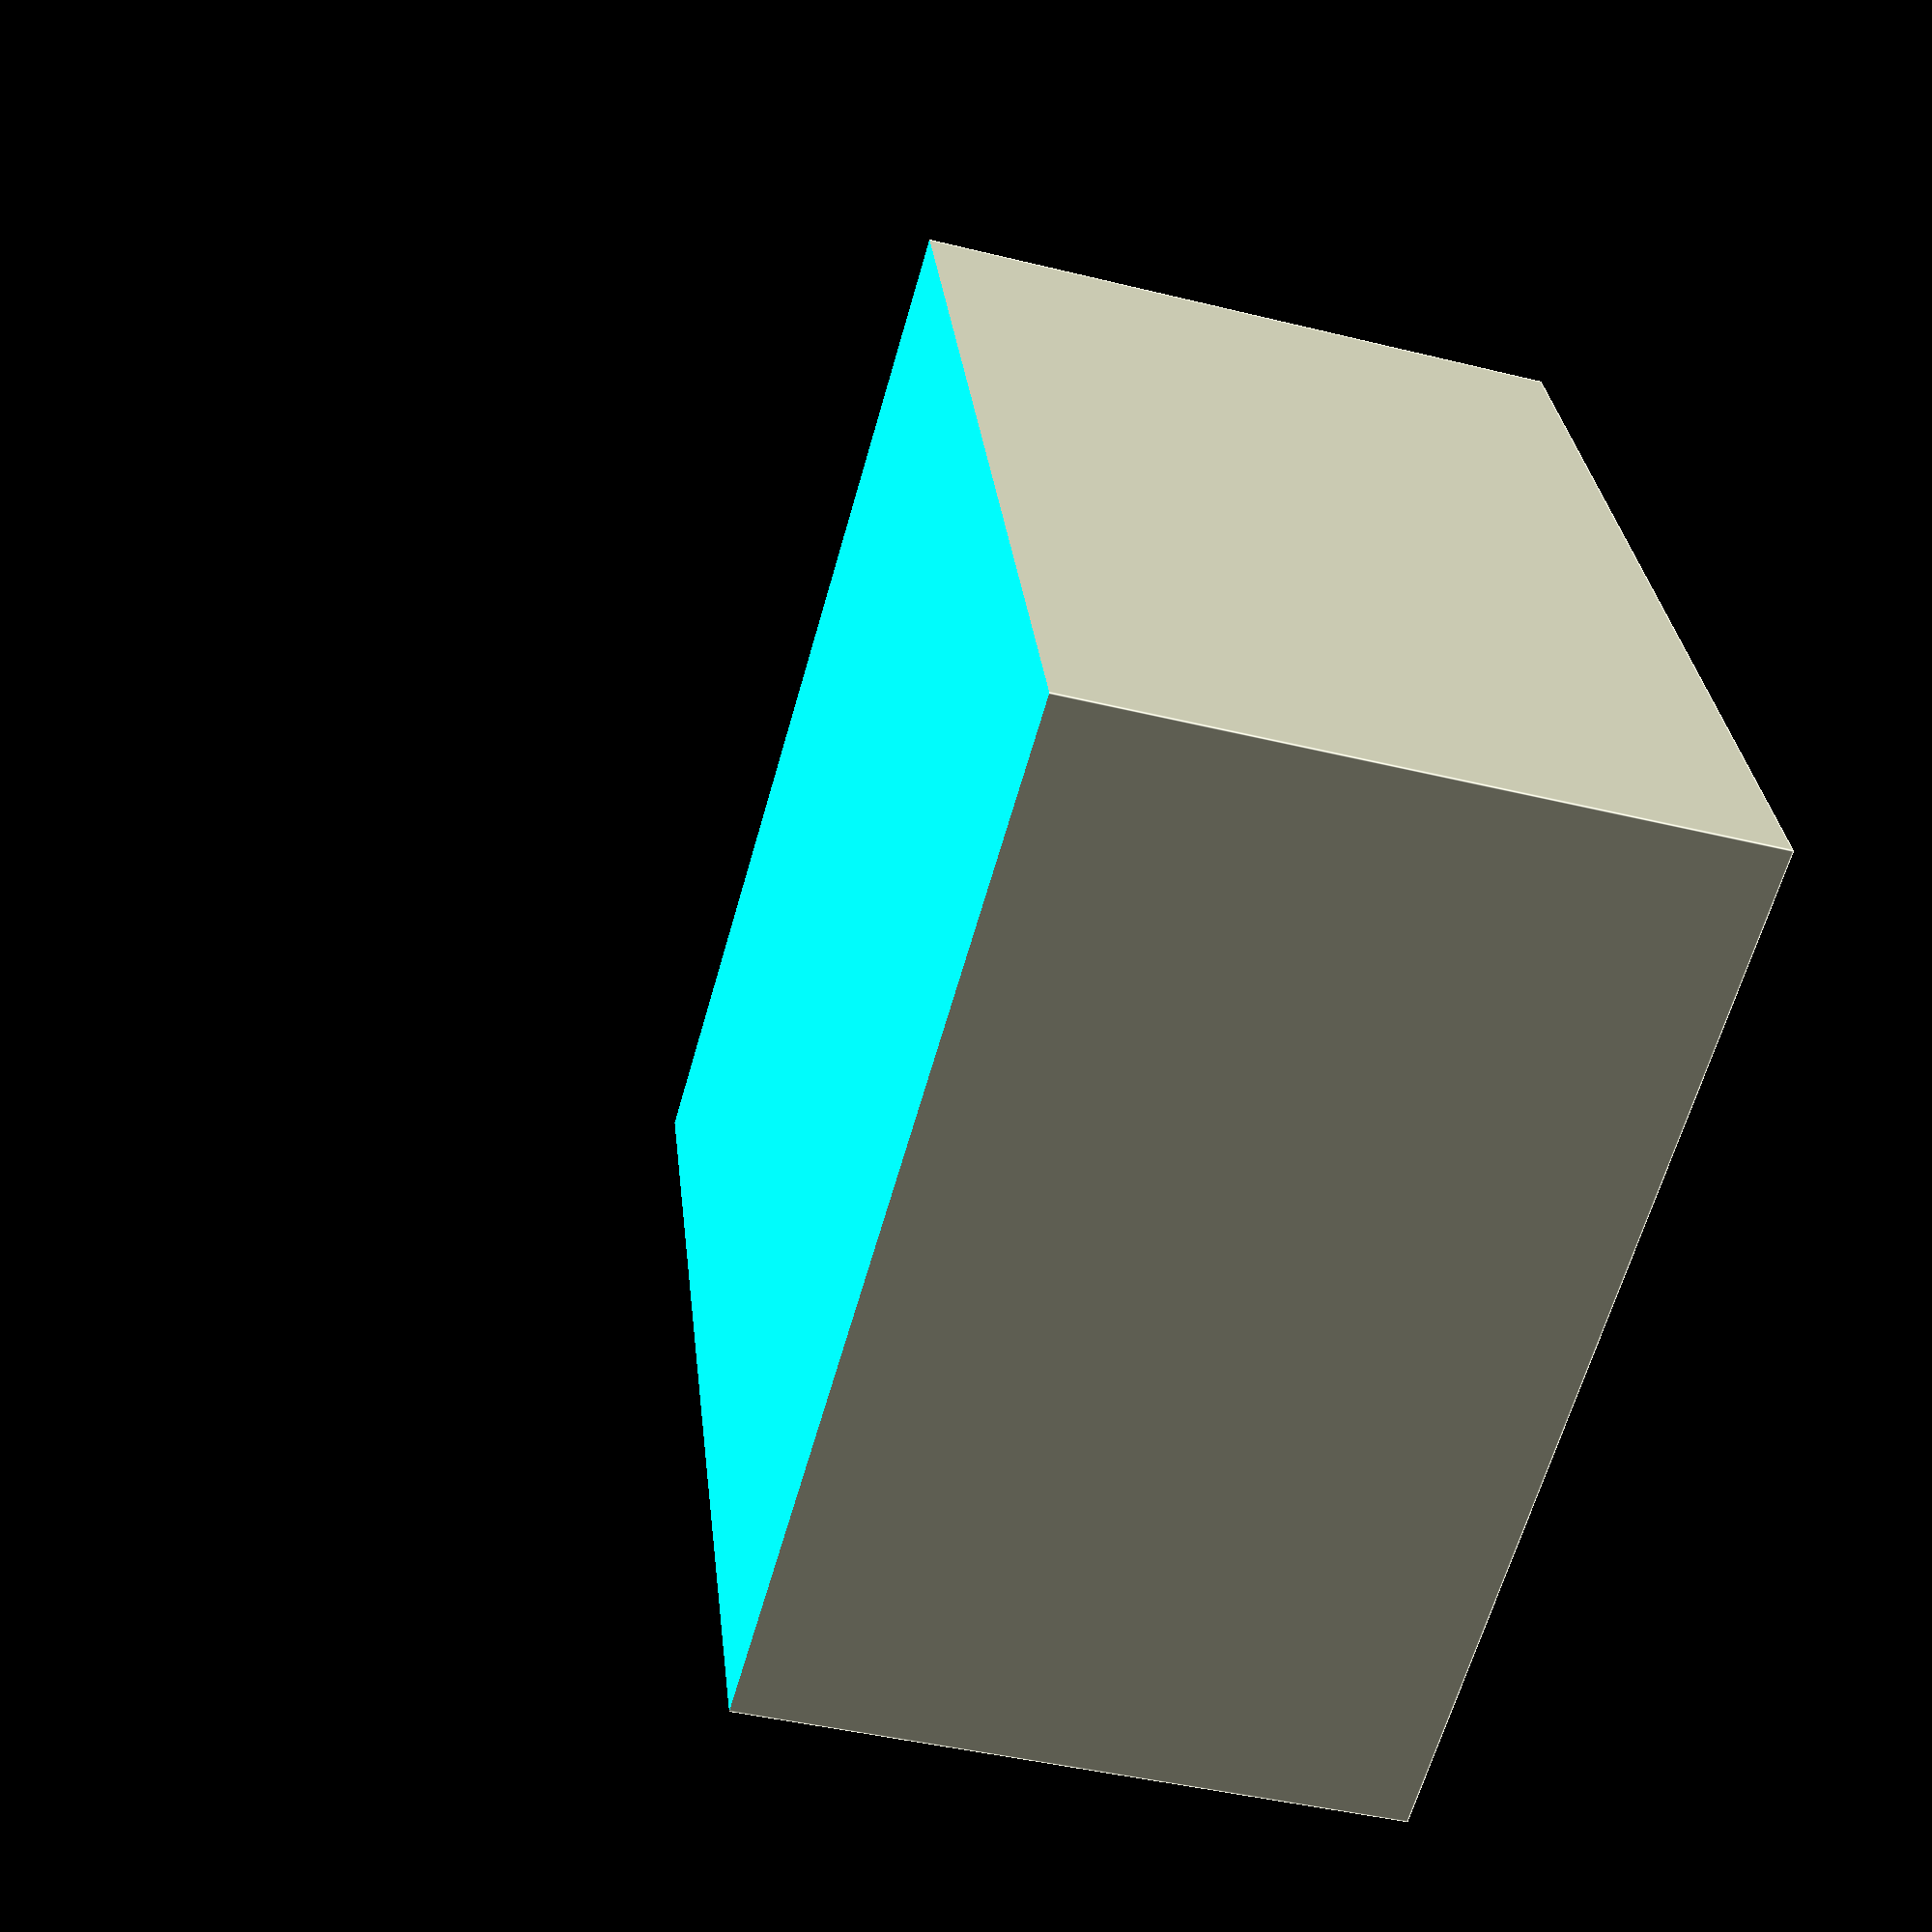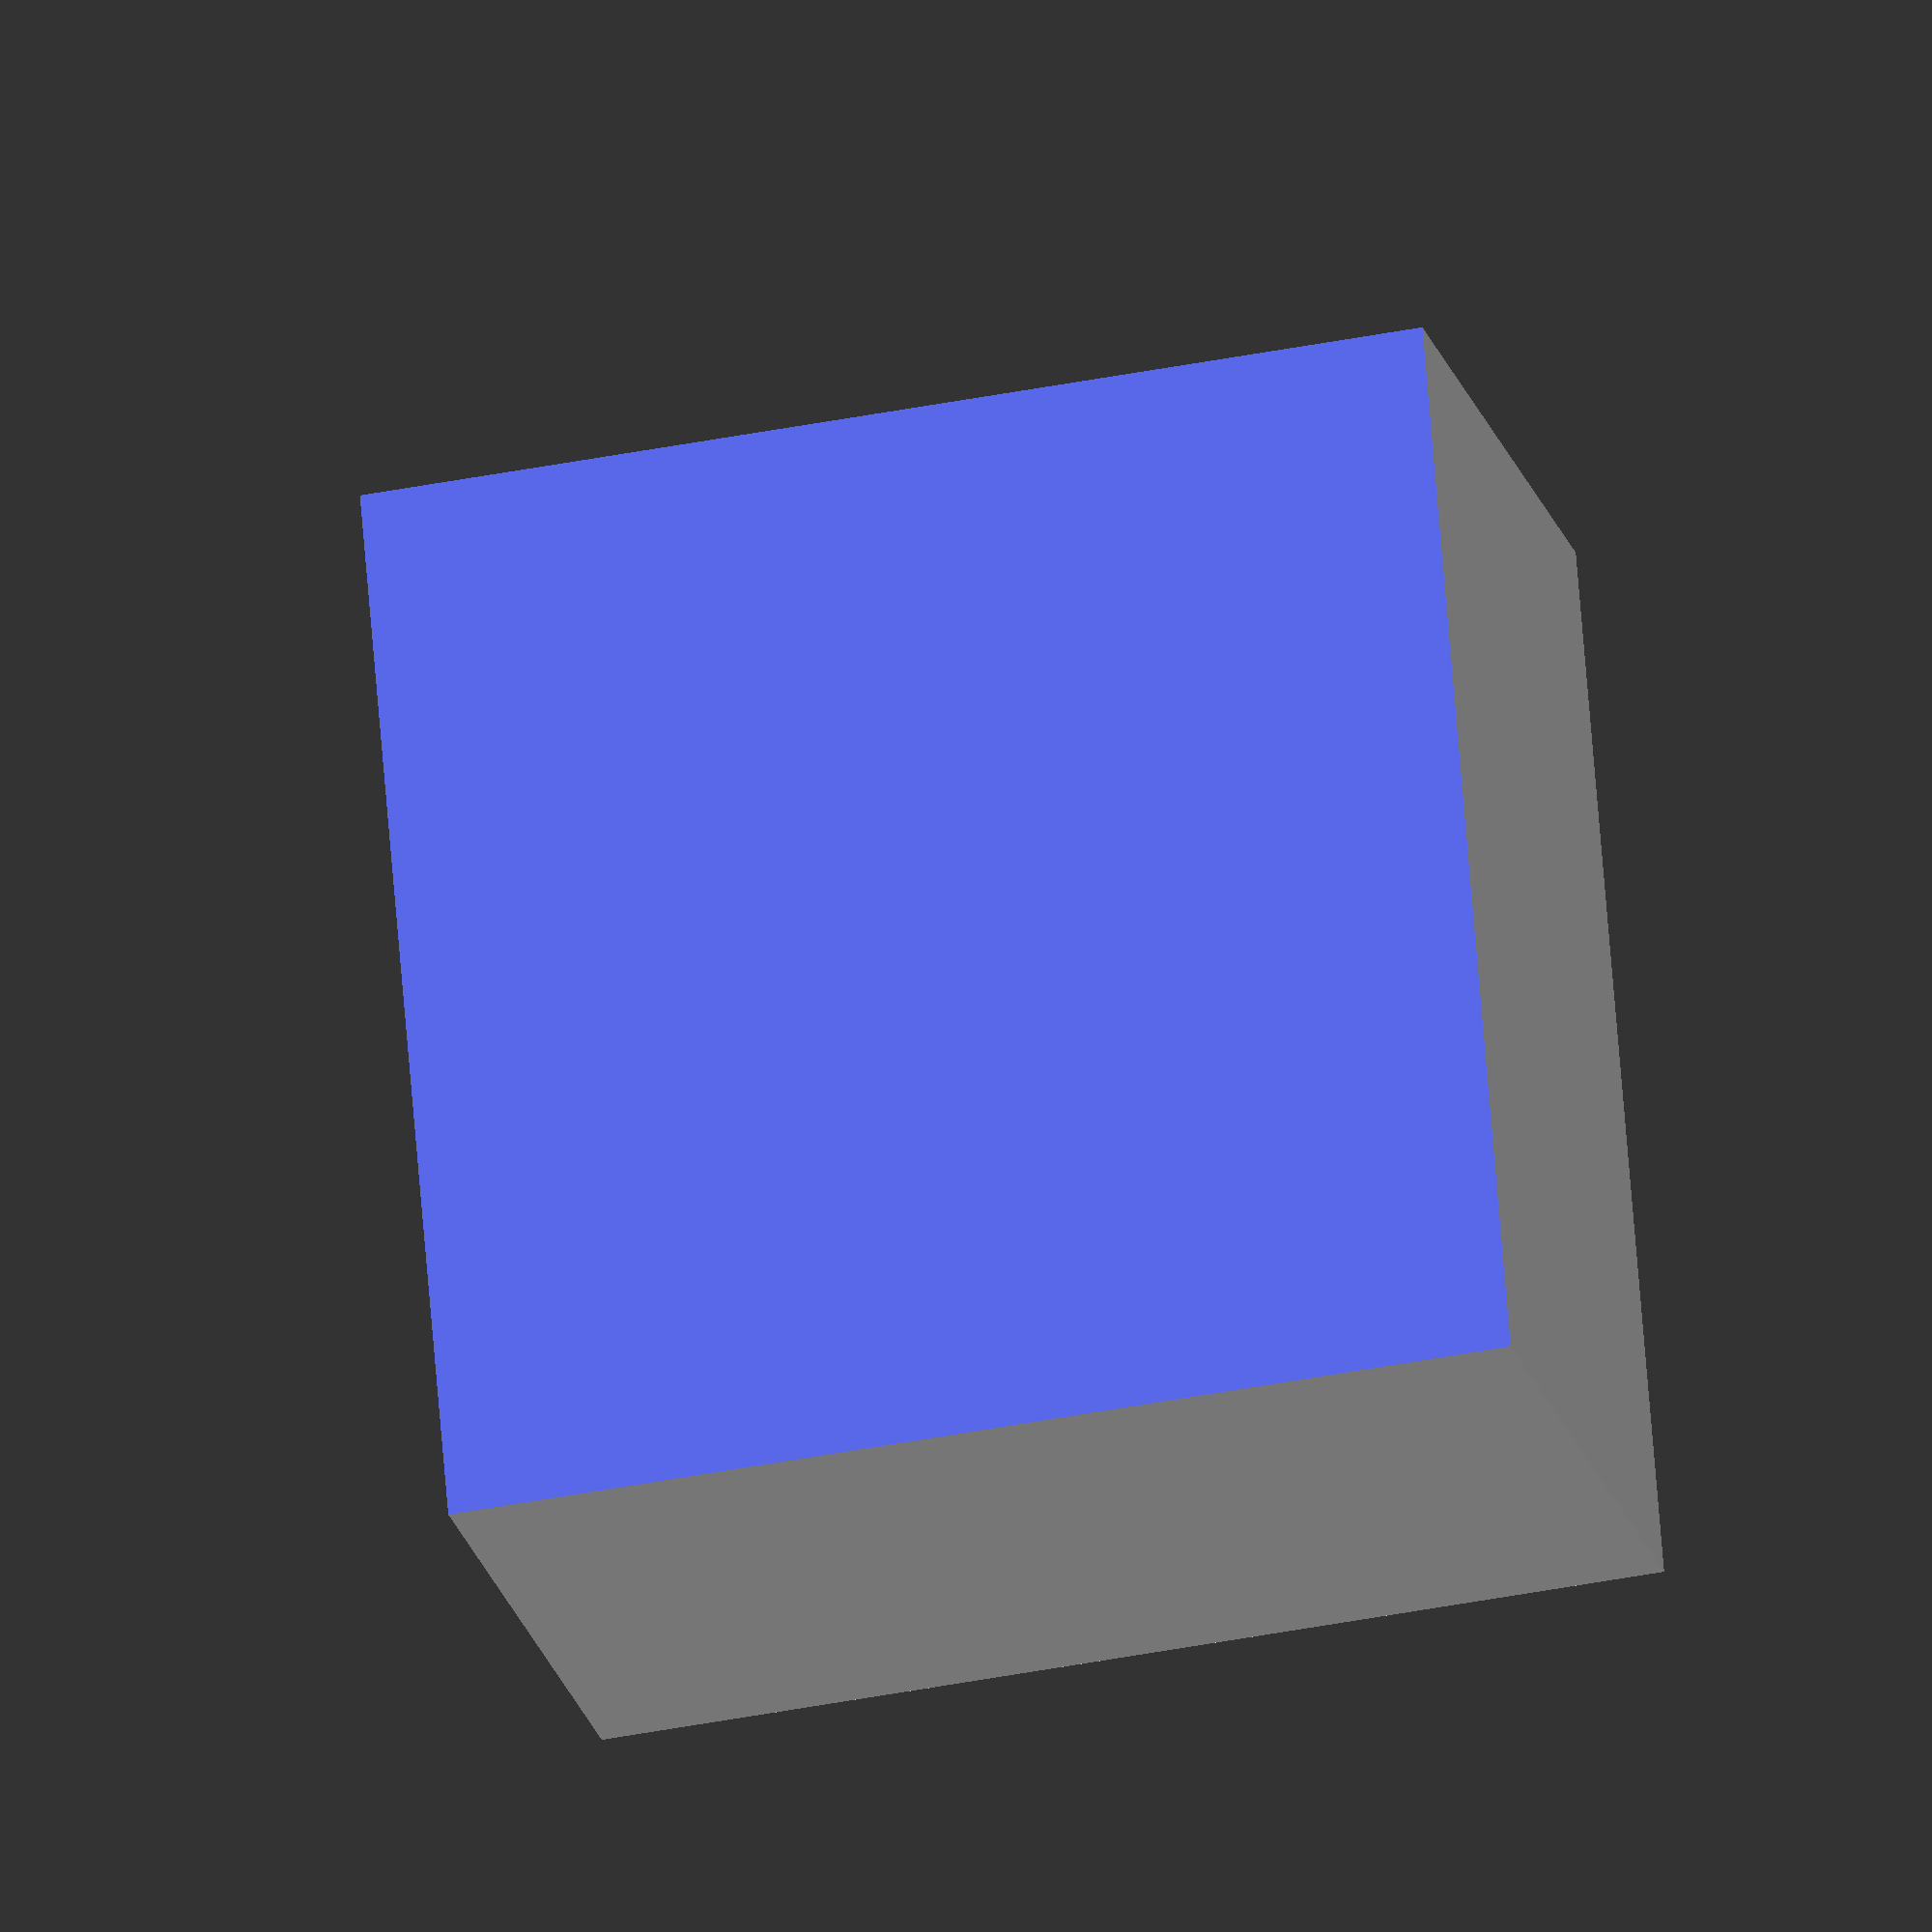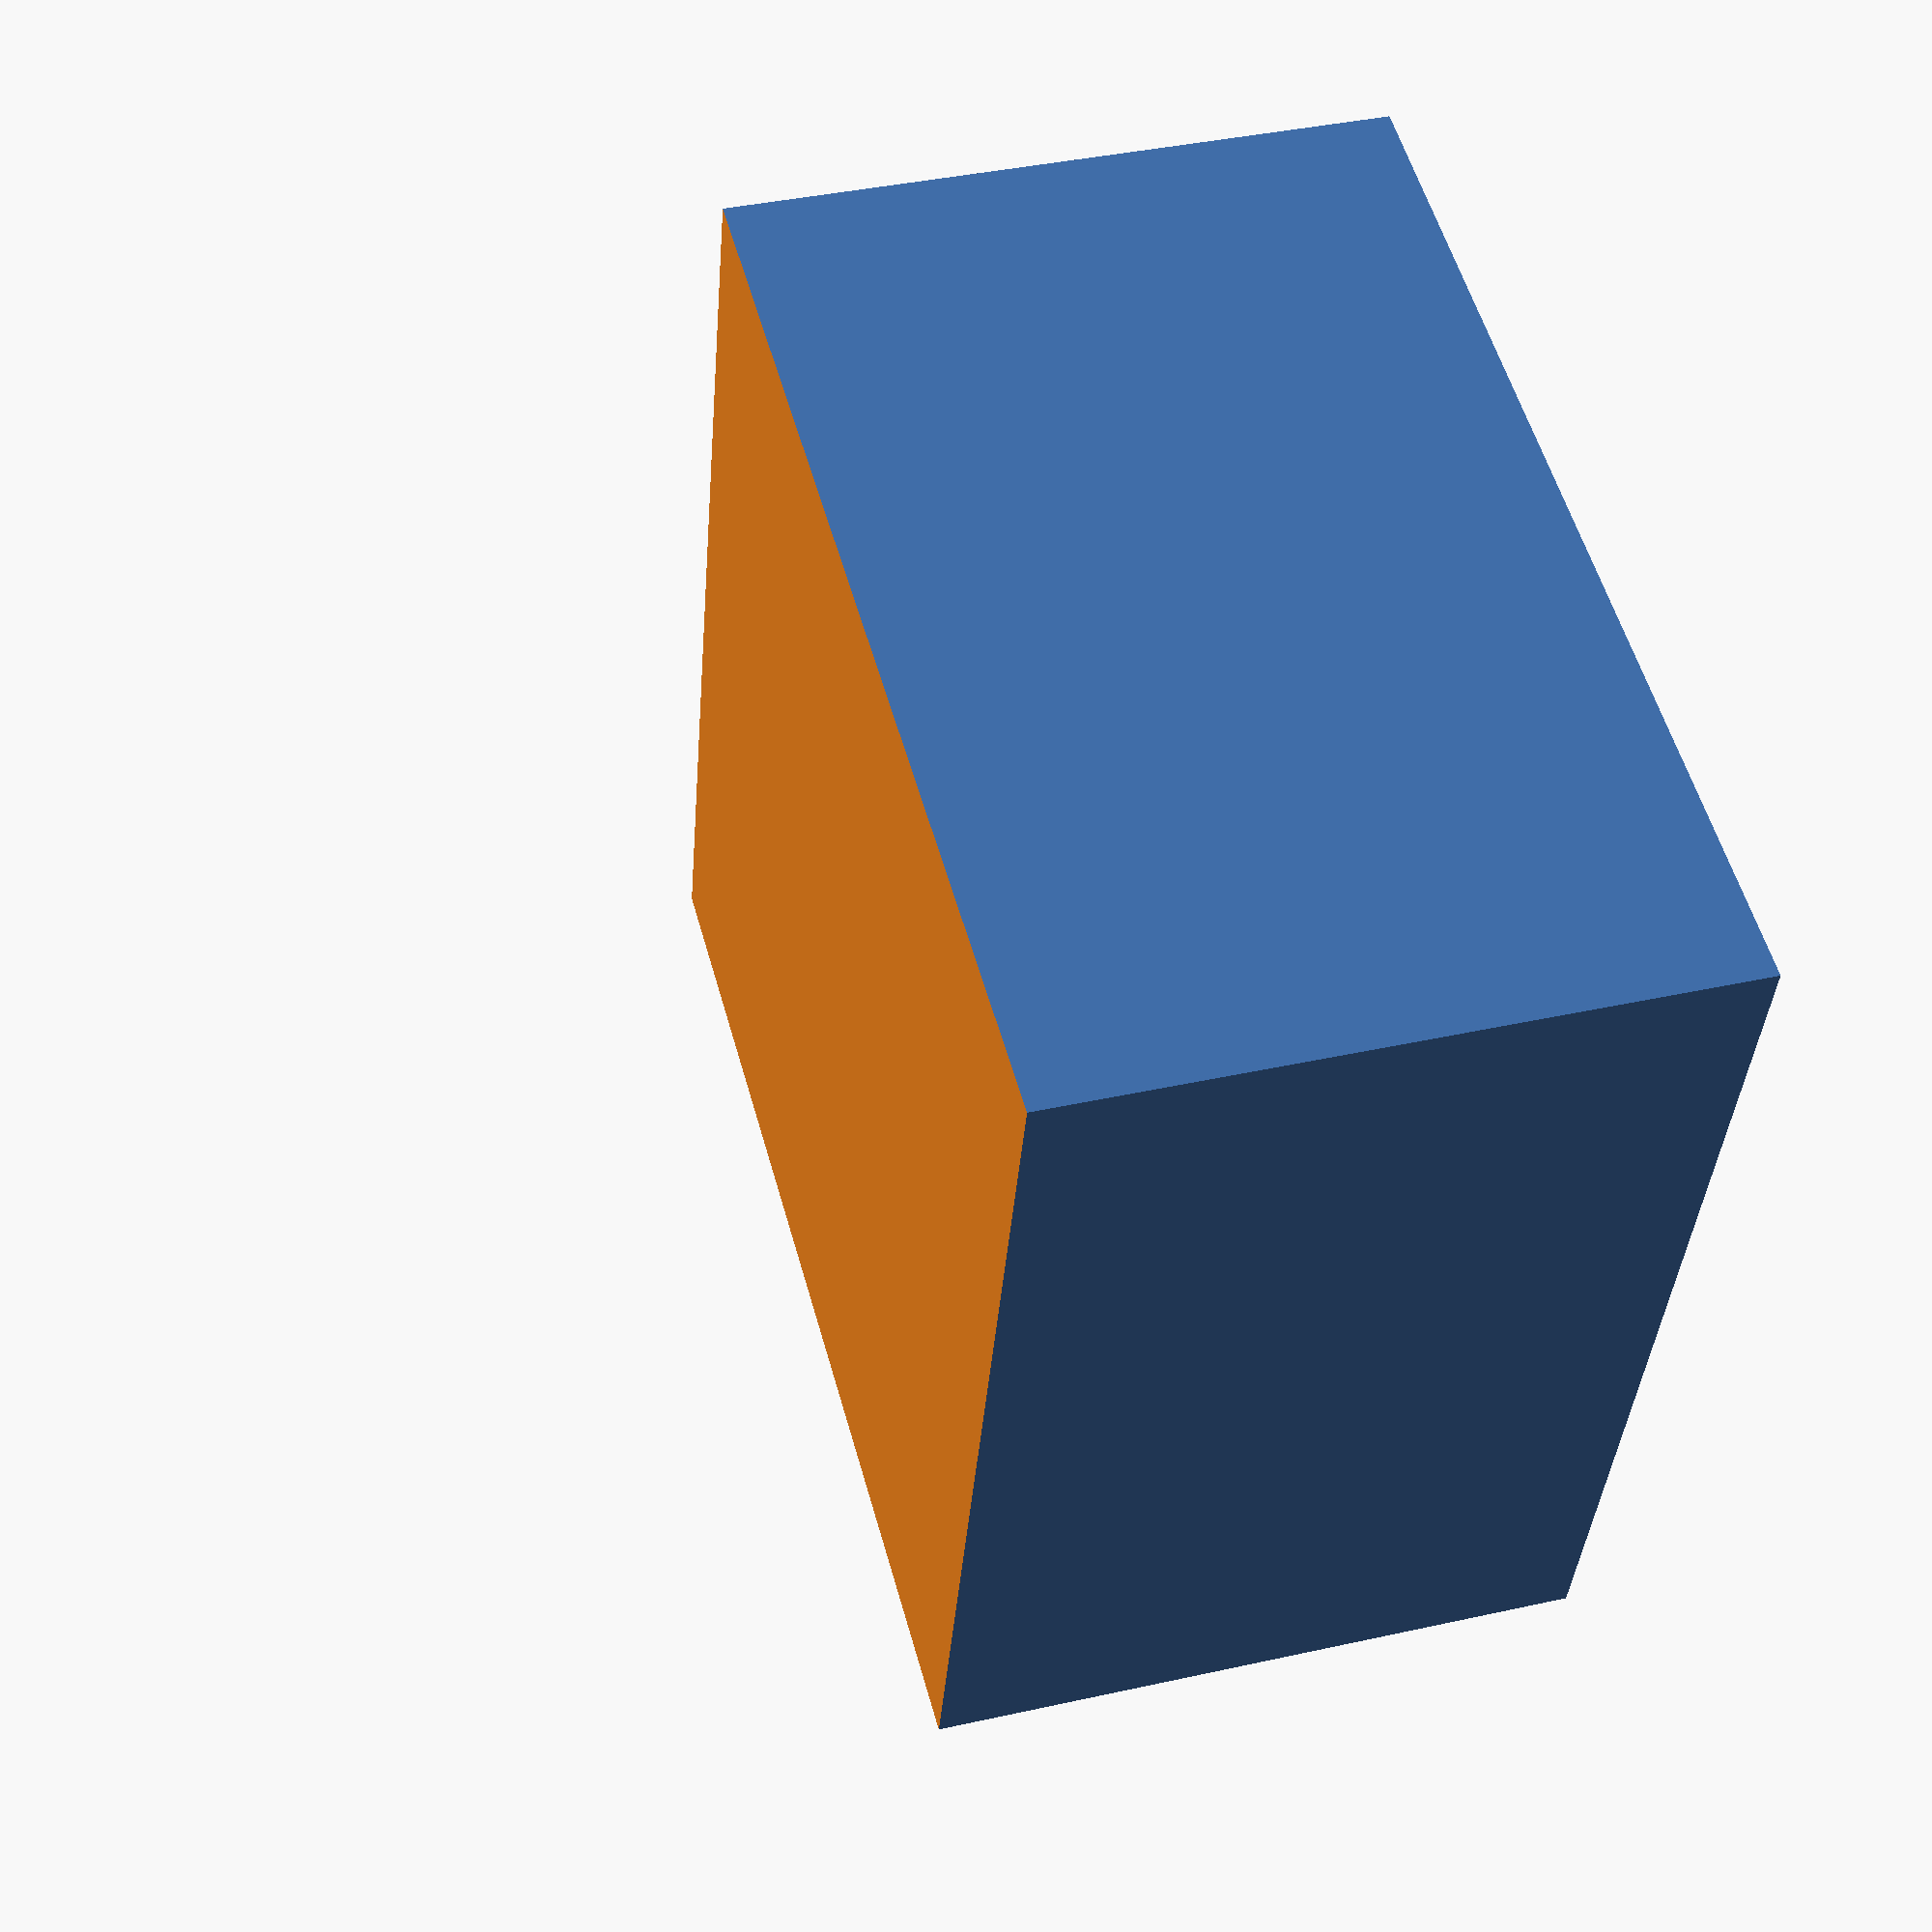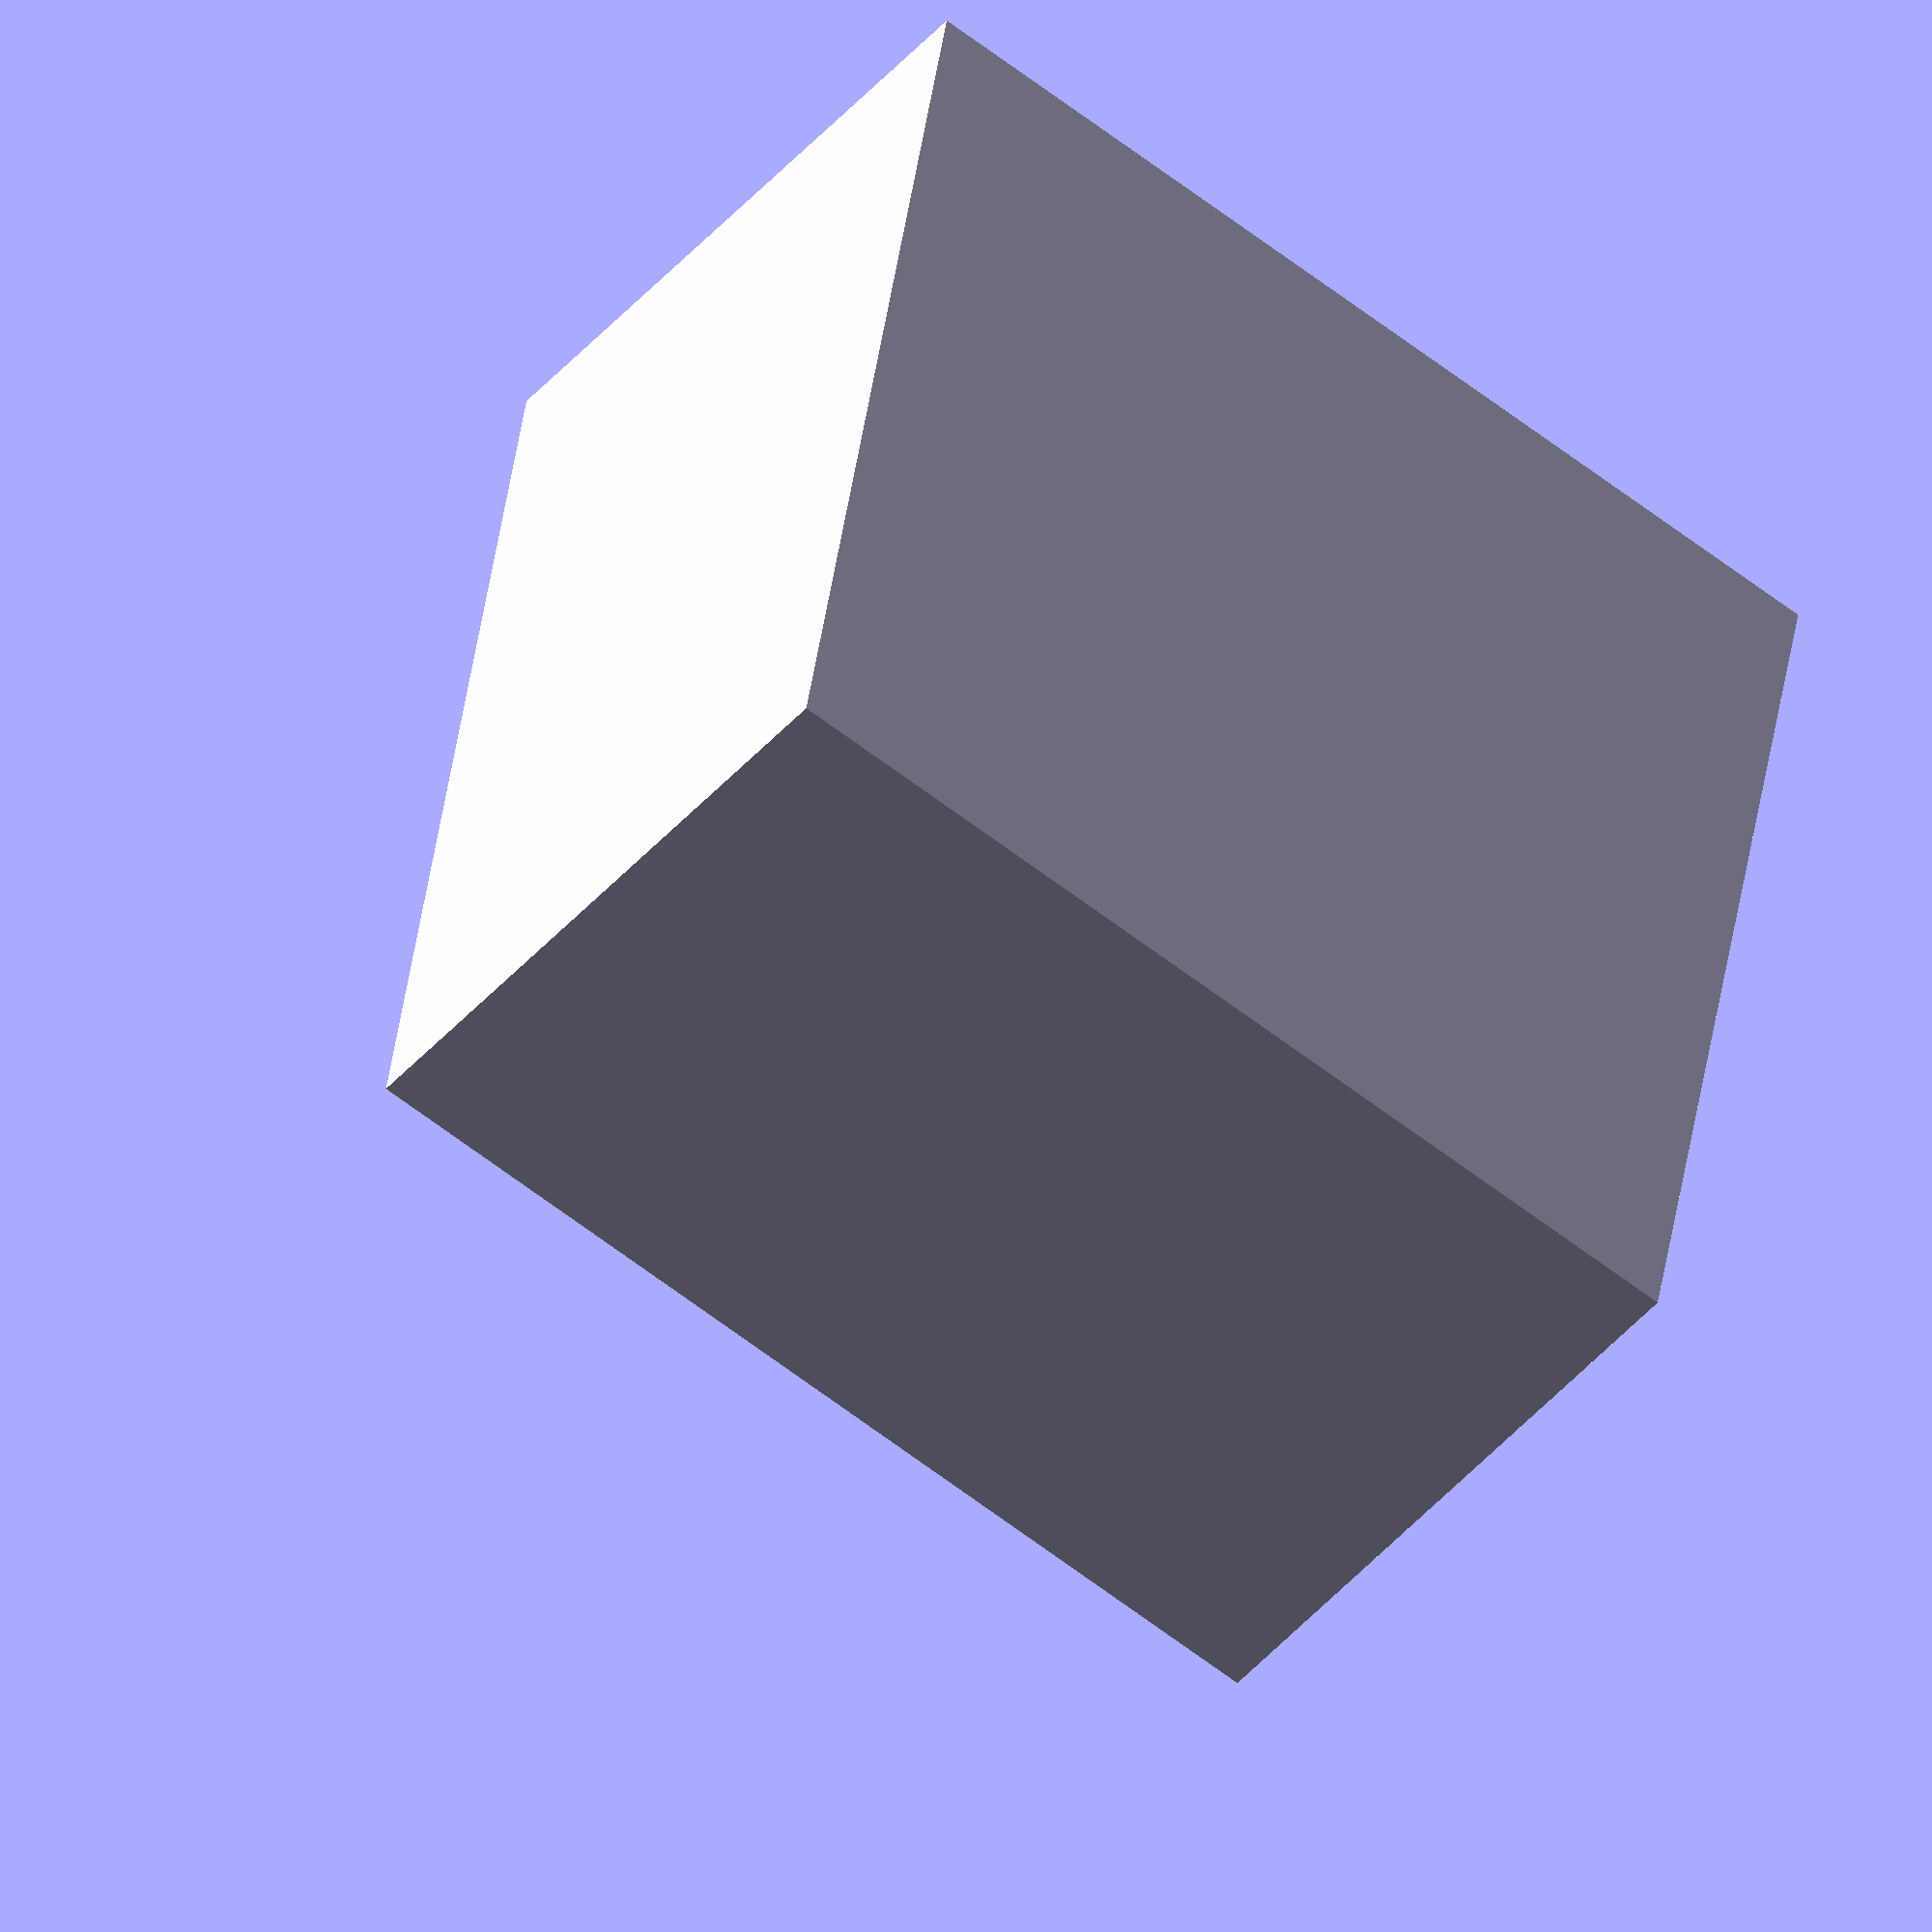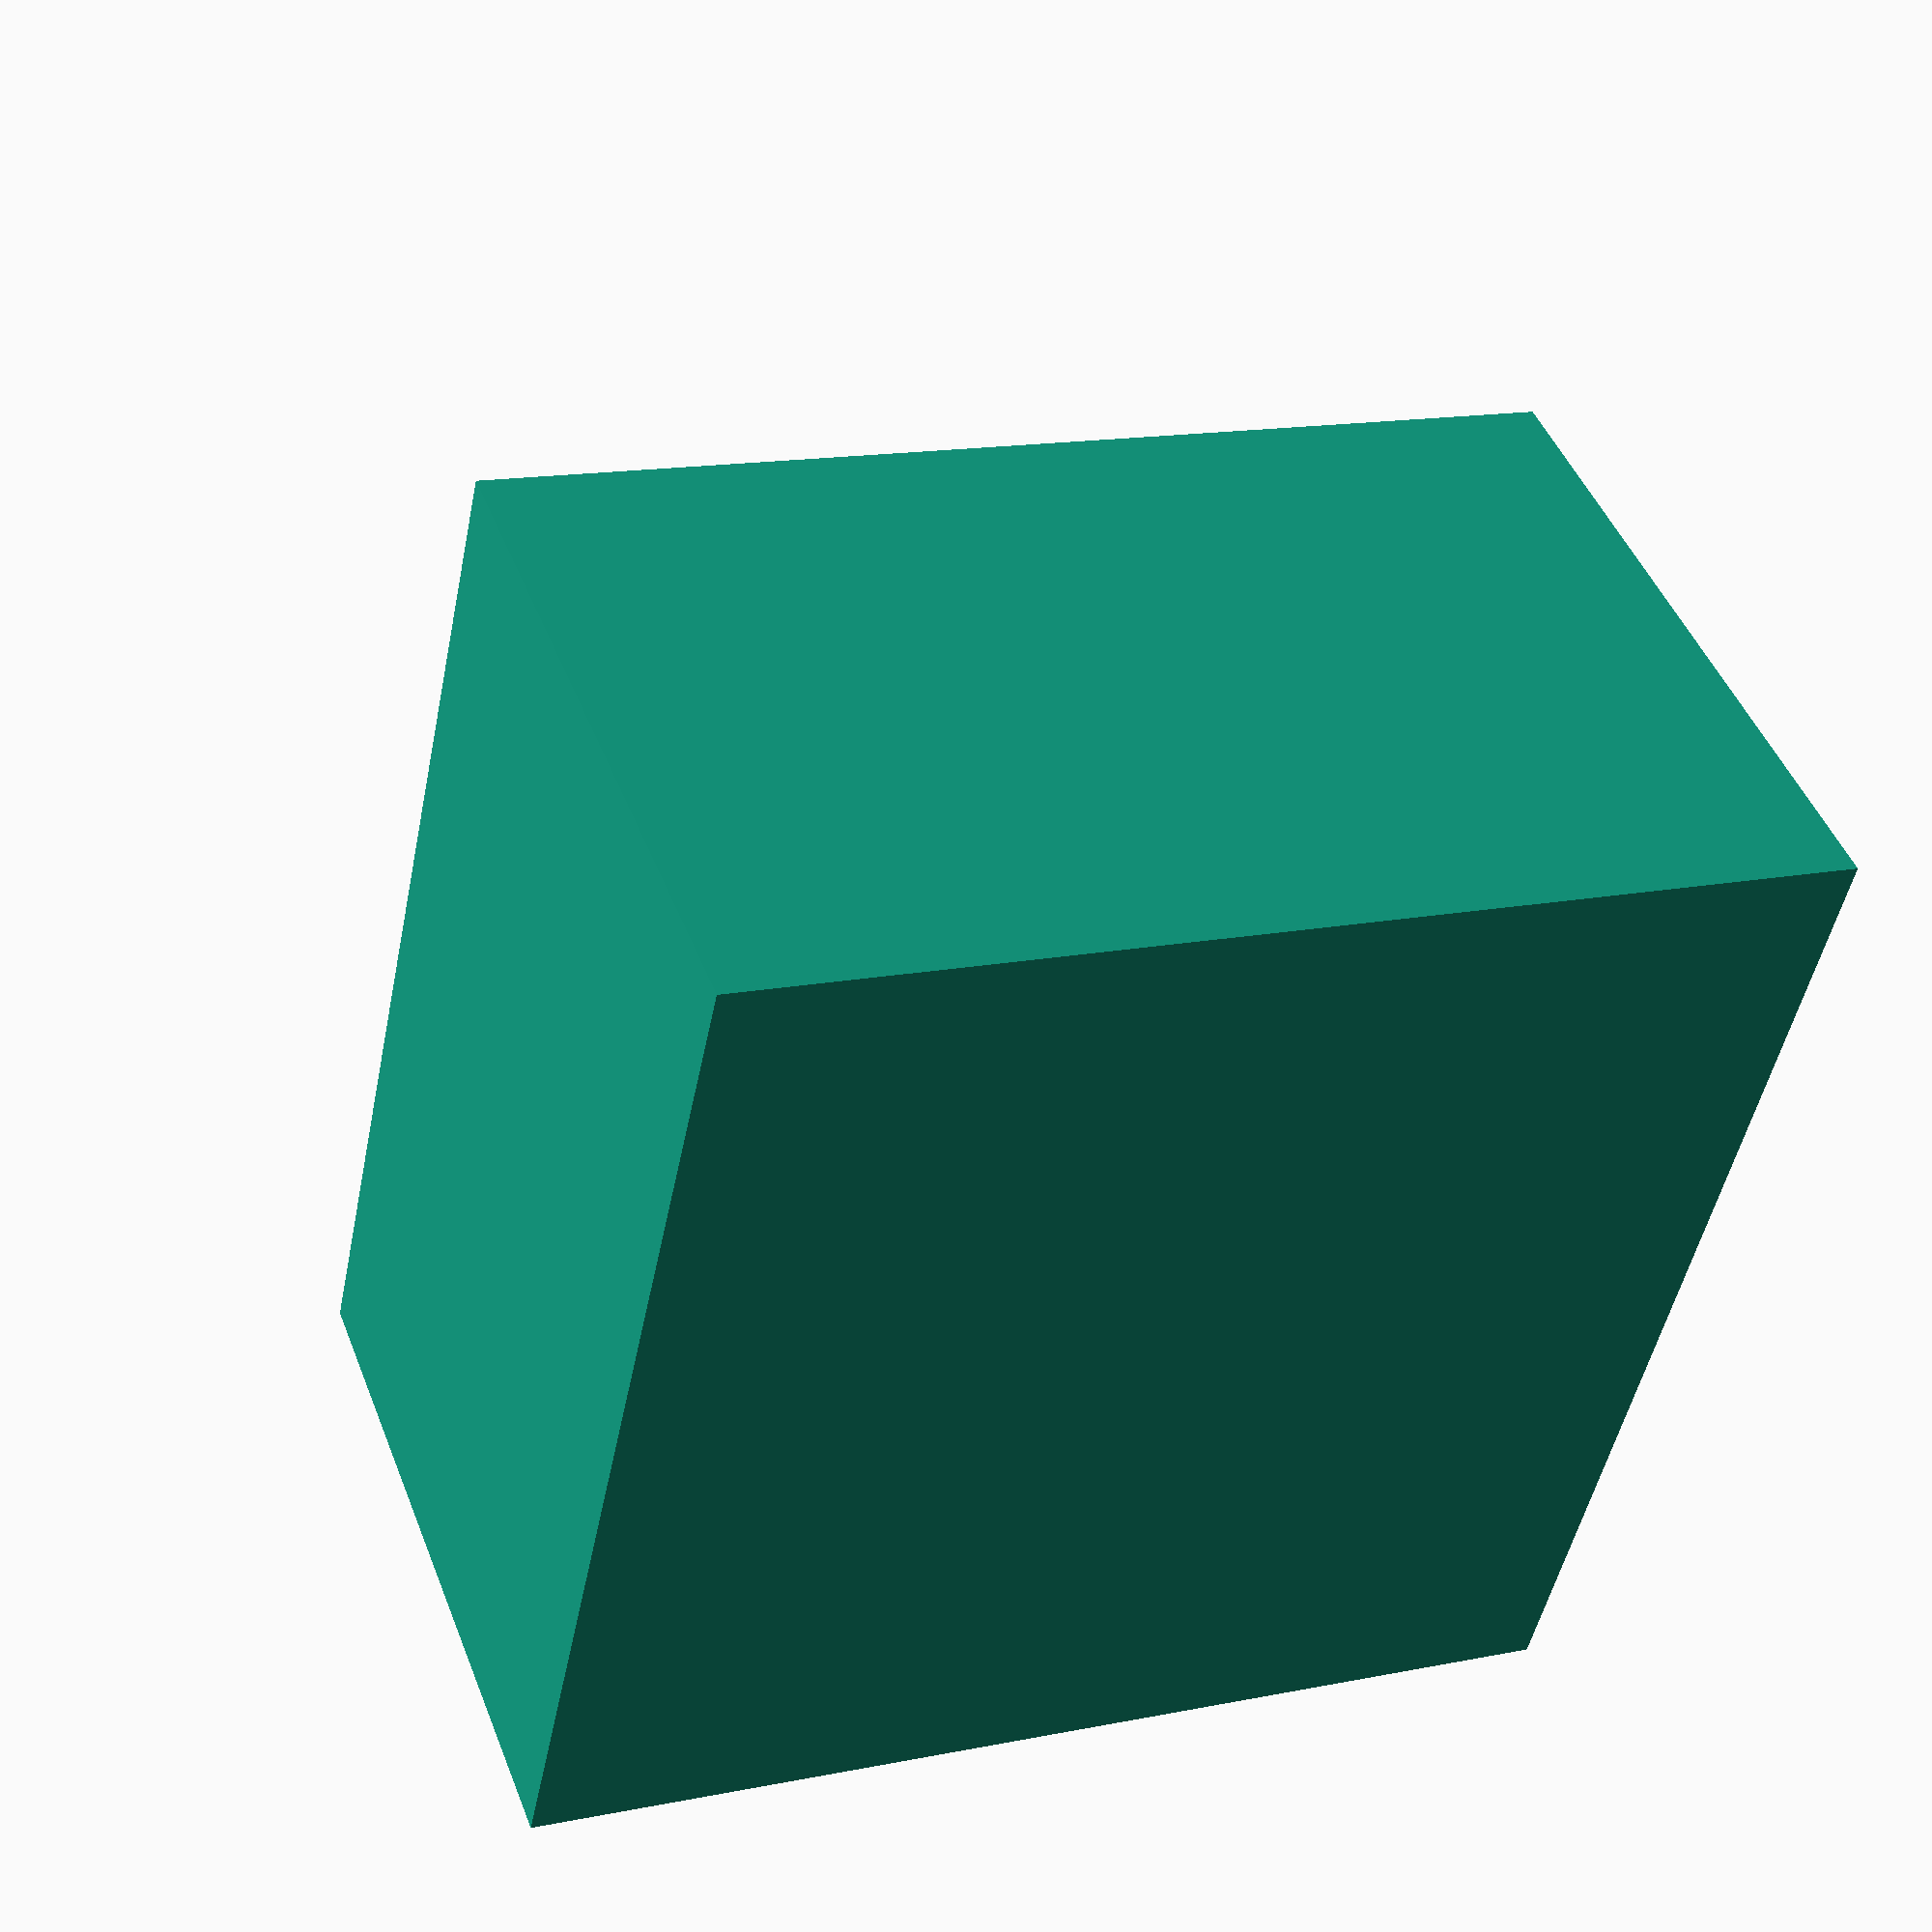
<openscad>
size=32; //block=32 //item=8


rotate([0,90,0]){
//cube([size*0.8,size*0.8,size*0.8],center=true);
difference(){
cube([size*1,size*1,size*1],center=true);

union(){
translate([0,-size*0.375,0]){
cube([size*1*2,size*0.5,size*1*2],center=true);	//front
};	//translate
};	//union

};
};	//rotate
</openscad>
<views>
elev=331.1 azim=105.7 roll=354.3 proj=p view=edges
elev=220.1 azim=250.2 roll=256.2 proj=o view=wireframe
elev=125.8 azim=274.3 roll=195.2 proj=p view=wireframe
elev=59.9 azim=258.2 roll=231.1 proj=o view=wireframe
elev=345.4 azim=119.2 roll=66.3 proj=p view=solid
</views>
